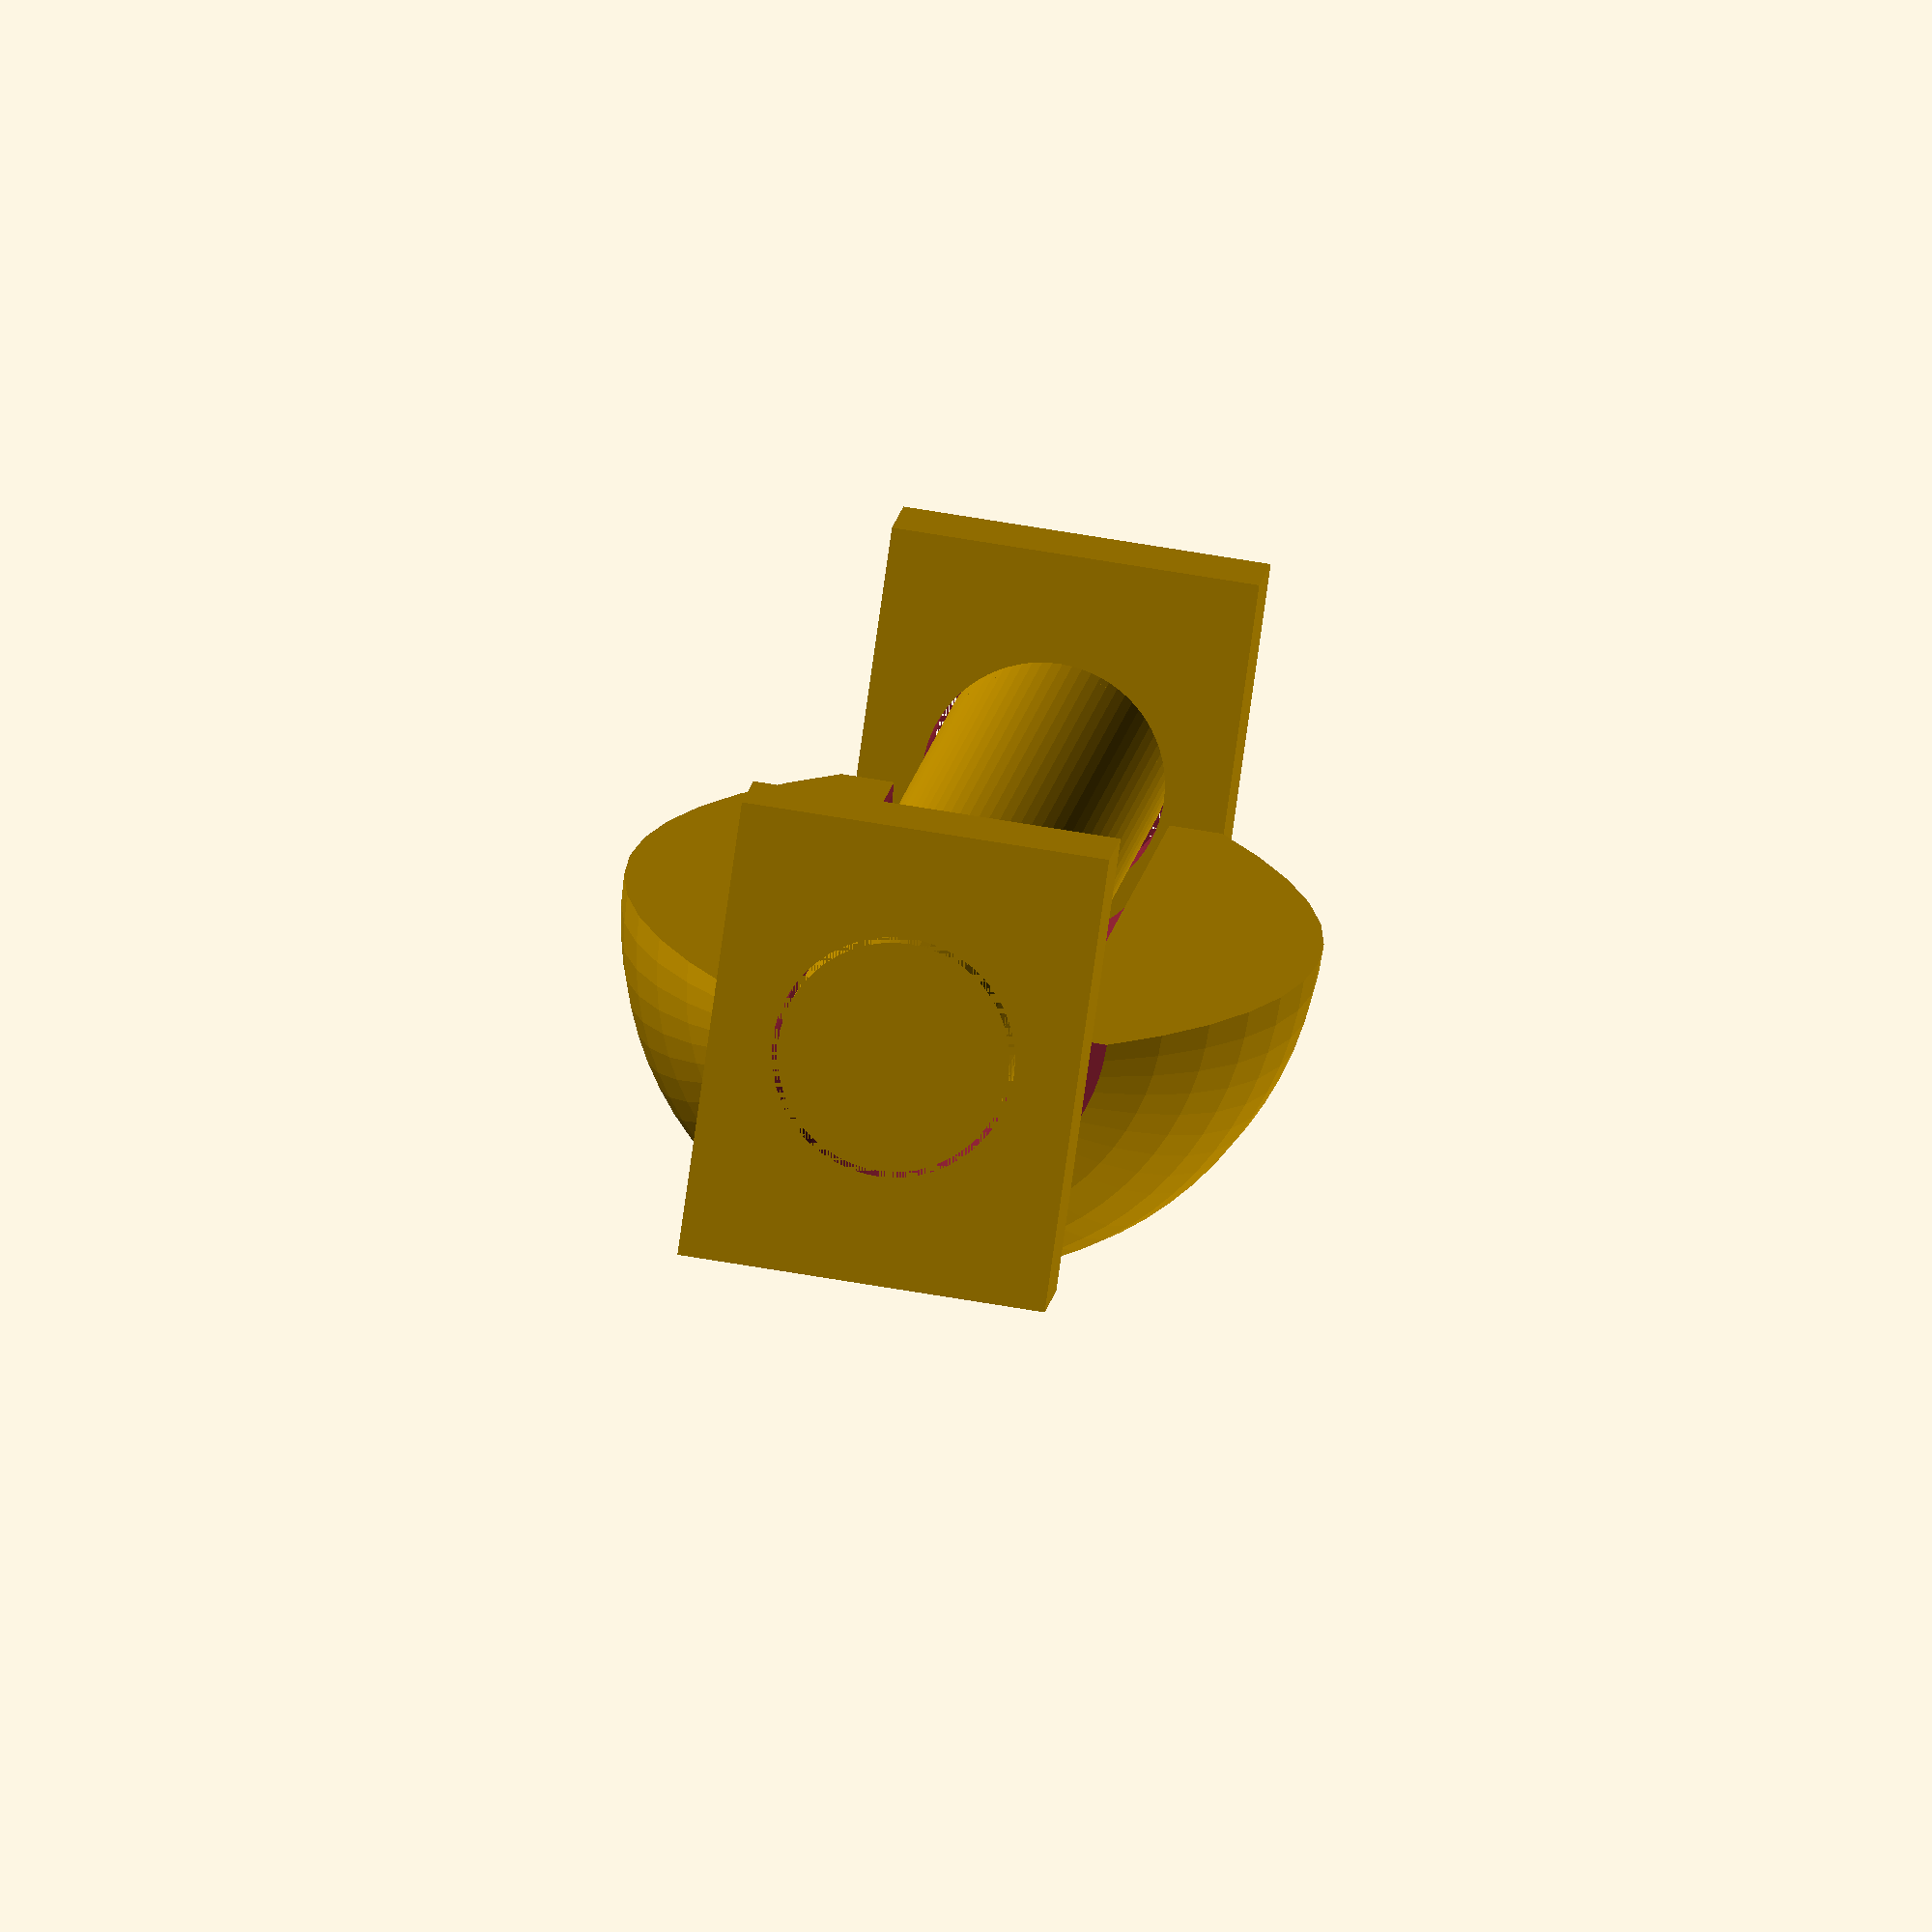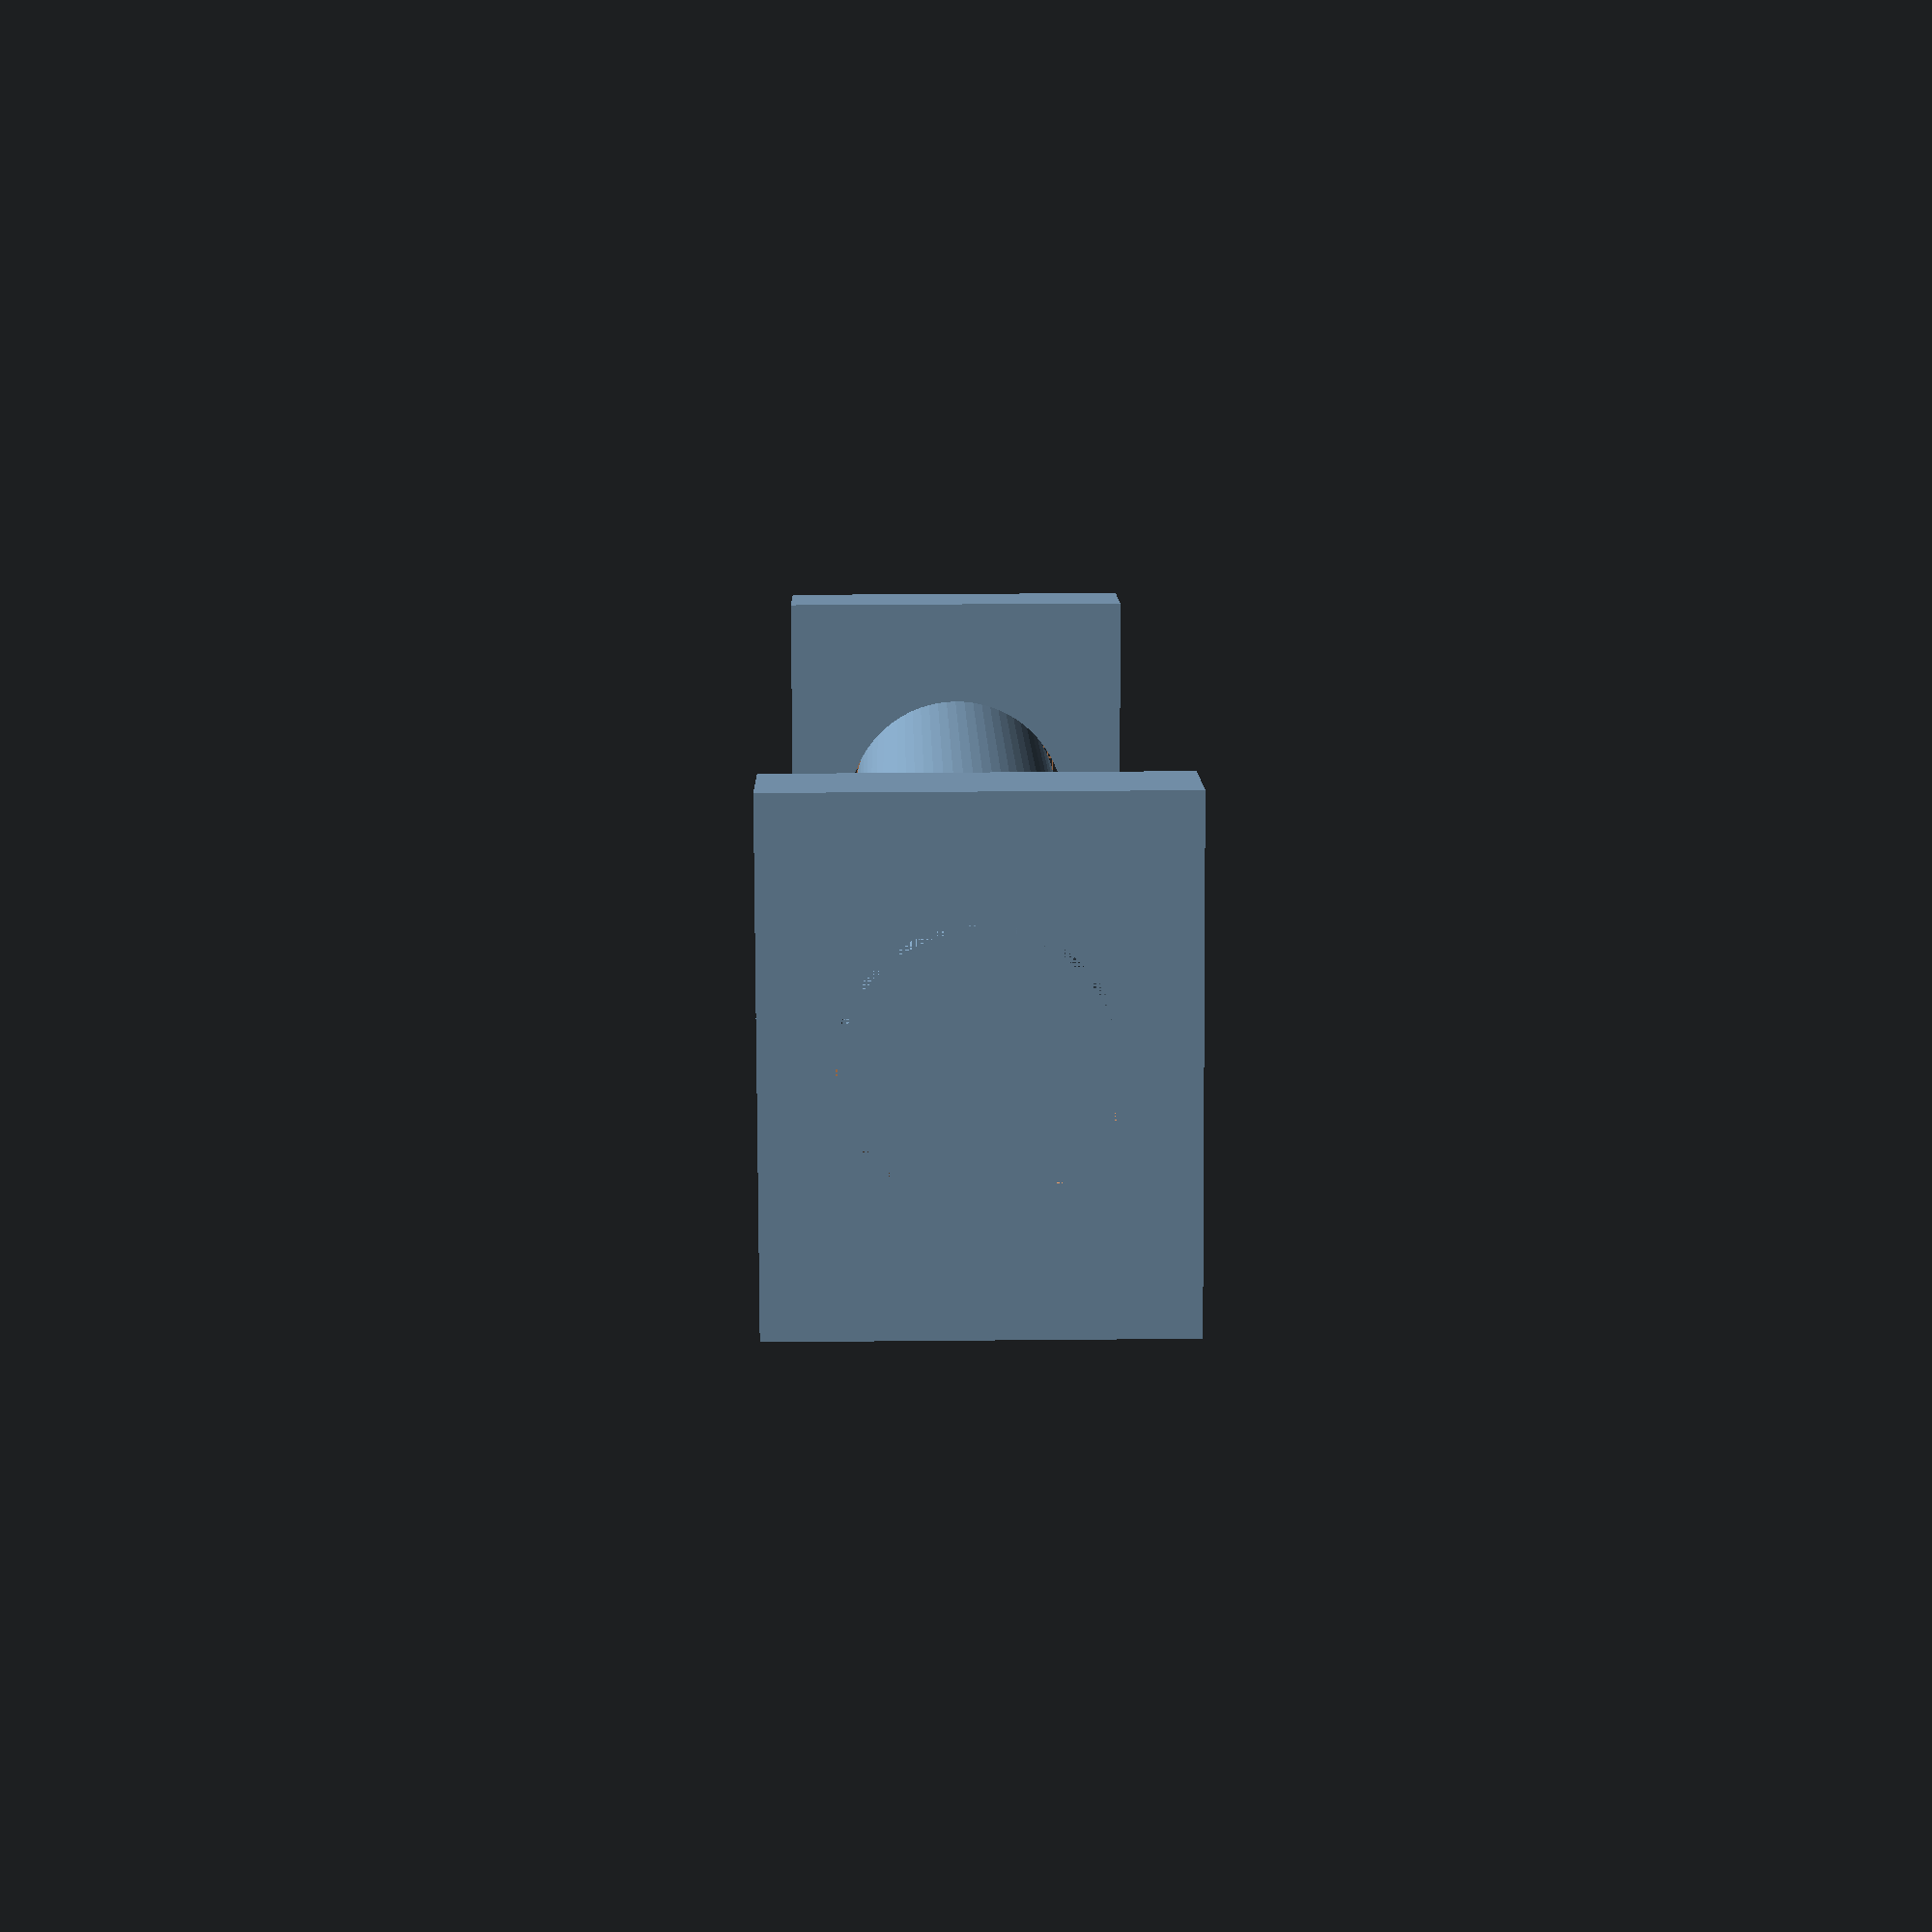
<openscad>
$fn = 72;

caster();
caster_mount();
//caster_wheel();
//caster_axle();

module caster()
{
    rotate([0,90,0])
    union()
    {
        caster_wheel();
        caster_axle();
    }
}

module caster_wheel()
{
    union()
    {
        difference()
        {
            rotate_extrude(angle=180)
            difference()
            {
                translate([-17.5, 0, 0])
                circle(r=25);
                
                translate([-50,-25,0])
                square([50,50]);
            }
            
            union()
            {
                translate([0,0,-(50 + 12.5)])
                cube([100, 100, 100], center=true);
                
                translate([0,0,(50 + 12.5)])
                cube([100, 100, 100], center=true);
                
                cylinder(r=3, h=100, center=true);
            }
        }
    }
}

module caster_mount()
{
    difference()
    {
        union()
        {
            translate([-(35/2 - 1.25),0,0])
            cube([2.5, 10, 8], center=true);
            
            translate([(35/2 - 1.25),0,0])
            cube([2.5, 10, 8], center=true);
        }
        
        rotate([0,90,0])
        cylinder(d=5.25,h=35, center=true);
    }
}

module caster_mask()
{
    cube([27.5,17.5,50], center=true);
    
    rotate([0,90,0])
    cylinder(d=5.25,h=35, center=true);
}

module caster_axle()
{
    cylinder(r=2.5, h=35, center=true);
}

module tube(d, h, t, center=false)
{
    difference()
    {
        cylinder(d=d, h=h, center=center);
        
        cylinder(d=(d-t), h=h, center=center);
    }
}

</openscad>
<views>
elev=114.7 azim=54.4 roll=260.2 proj=o view=wireframe
elev=334.1 azim=195.8 roll=269.1 proj=p view=solid
</views>
